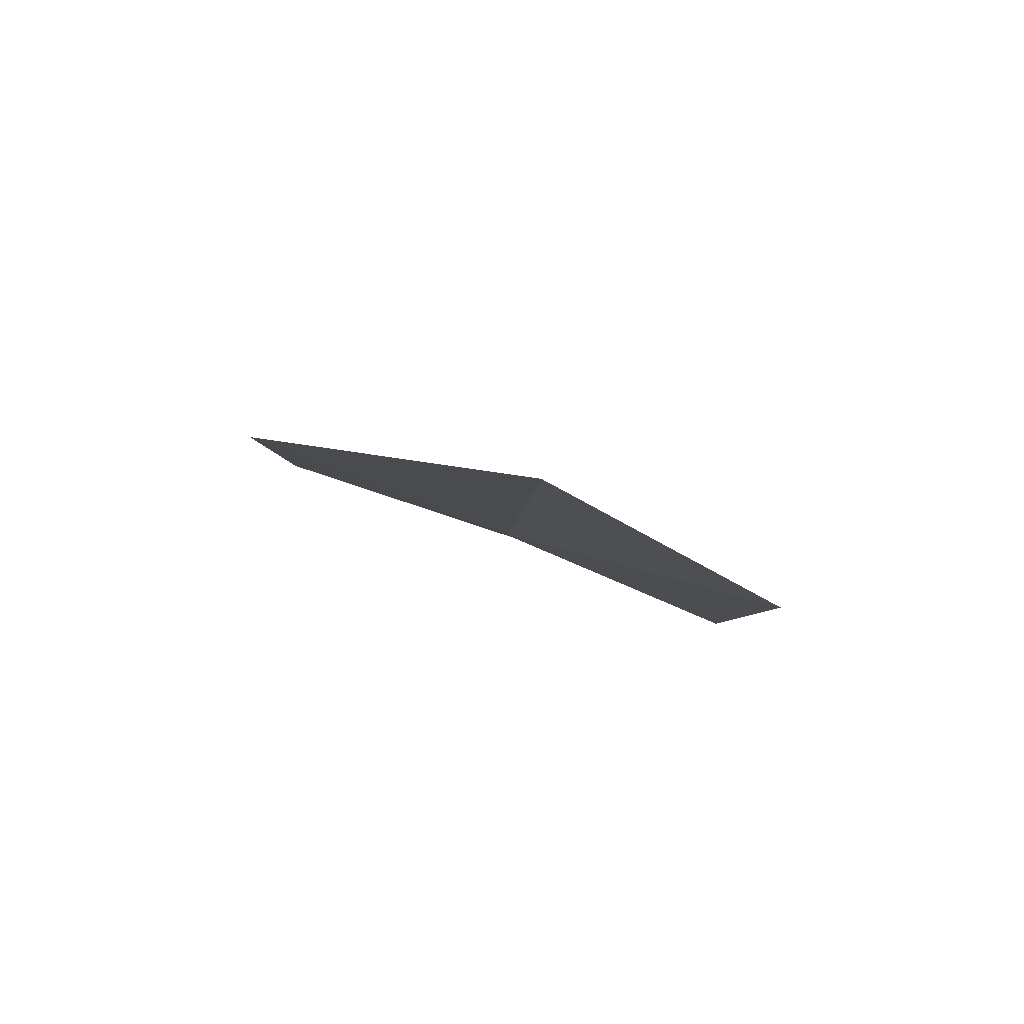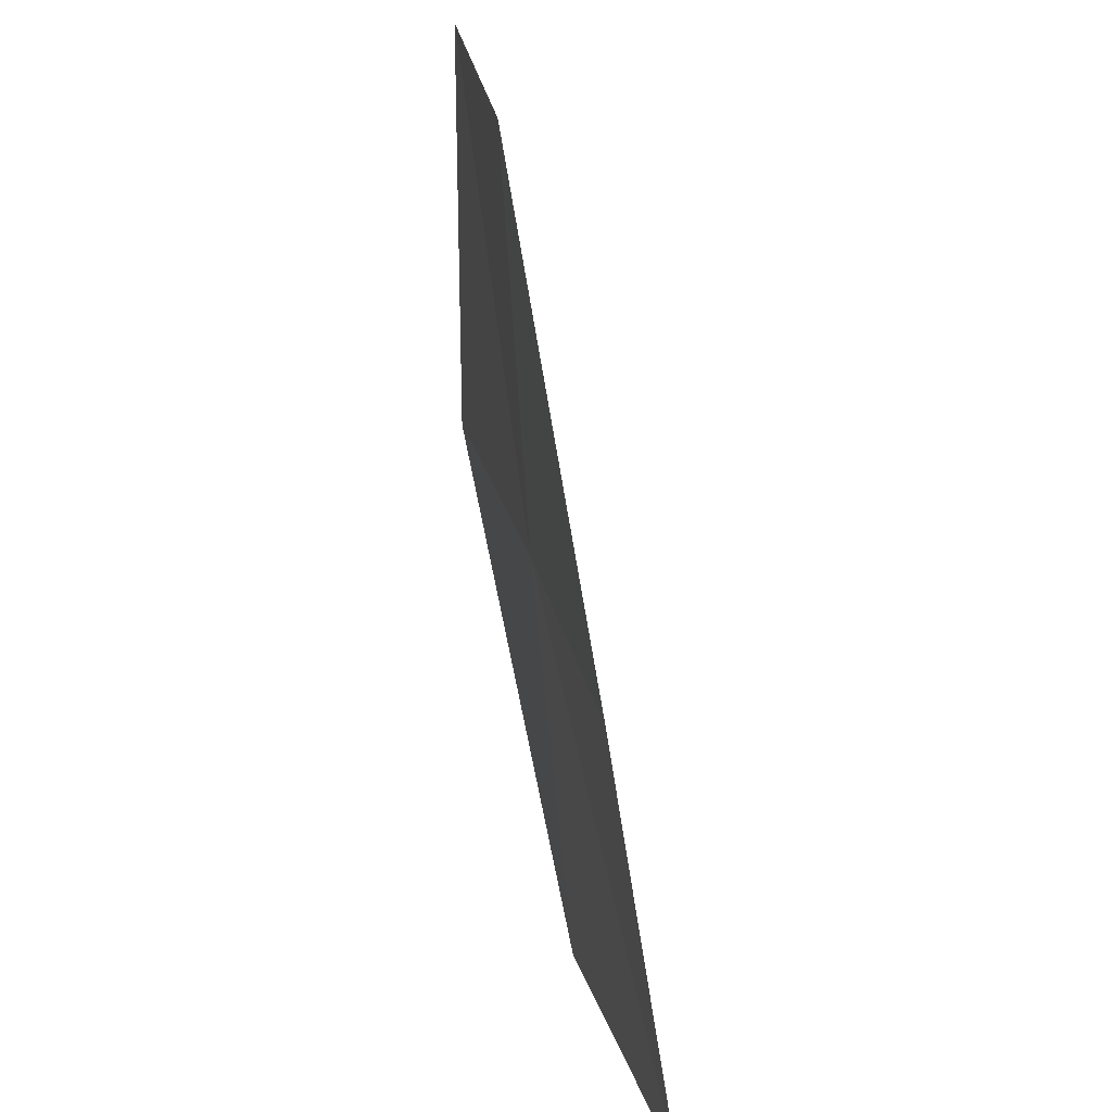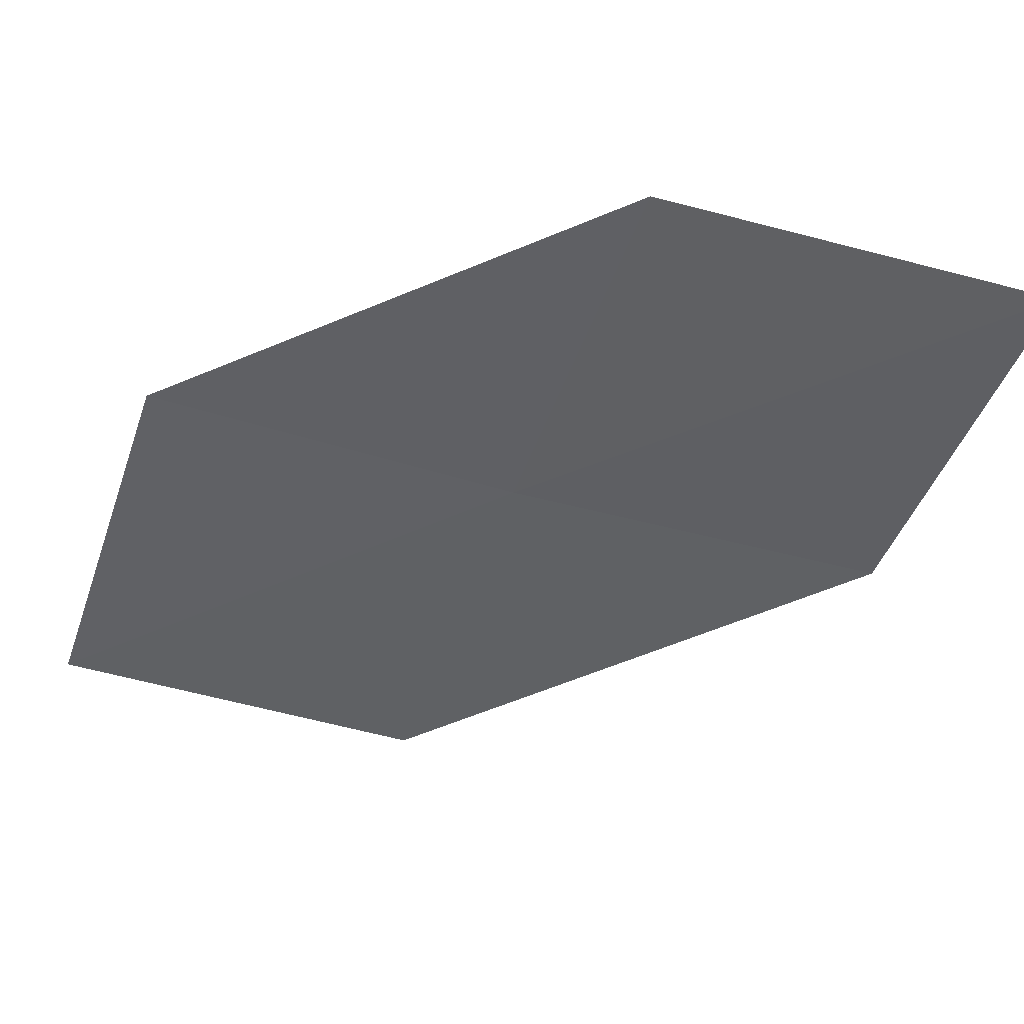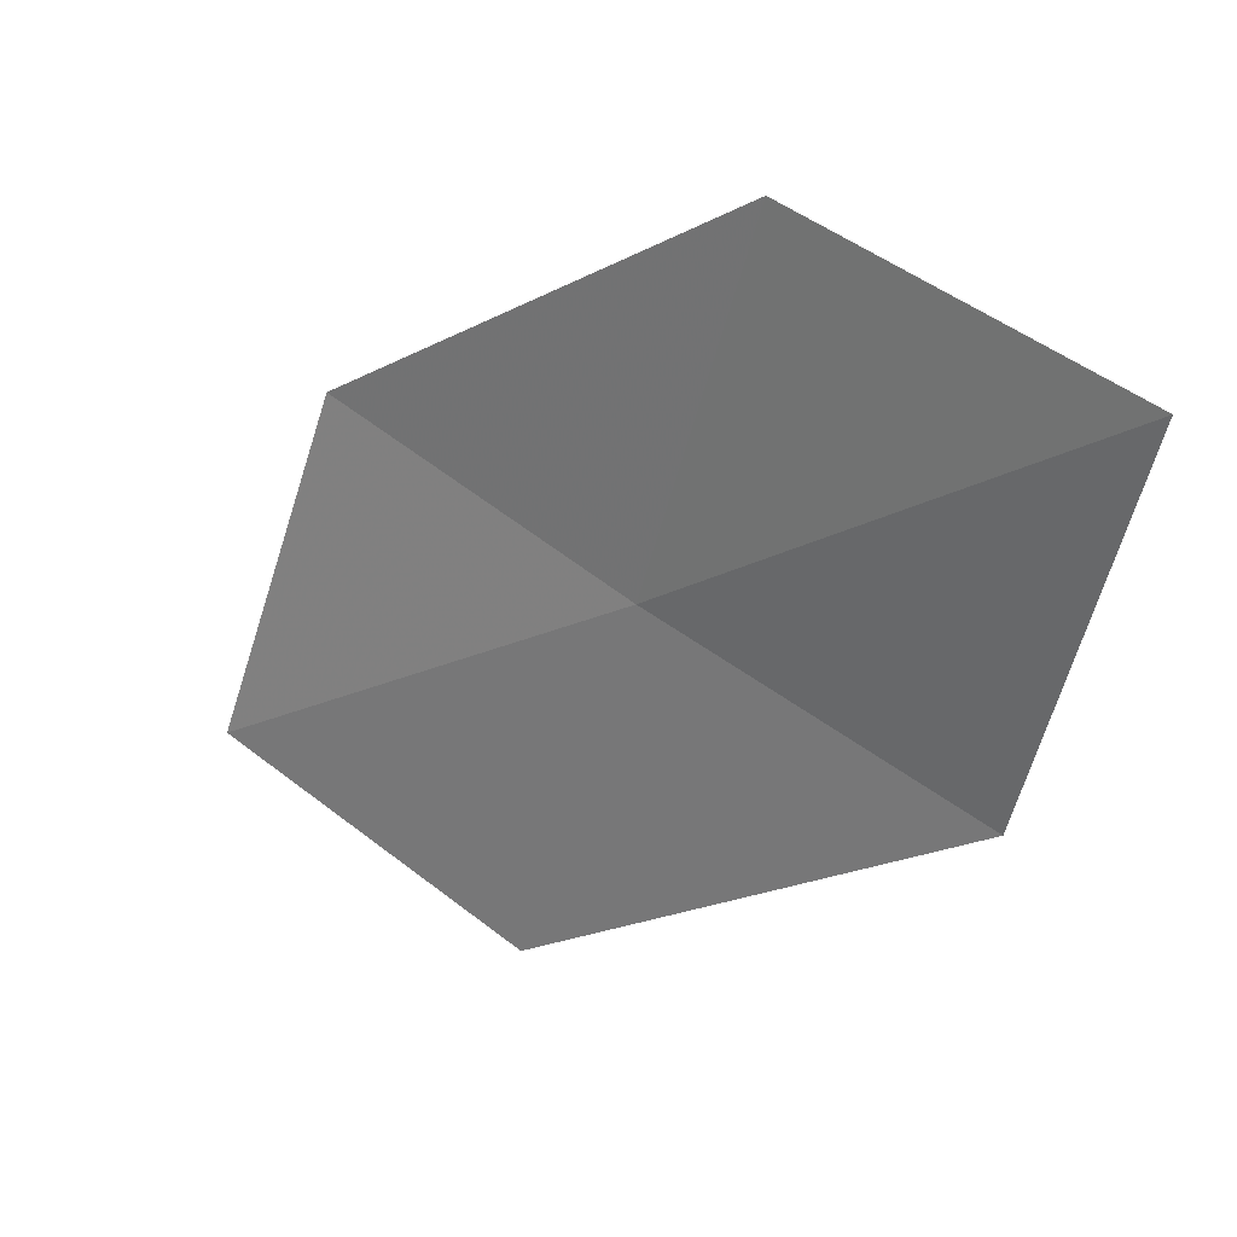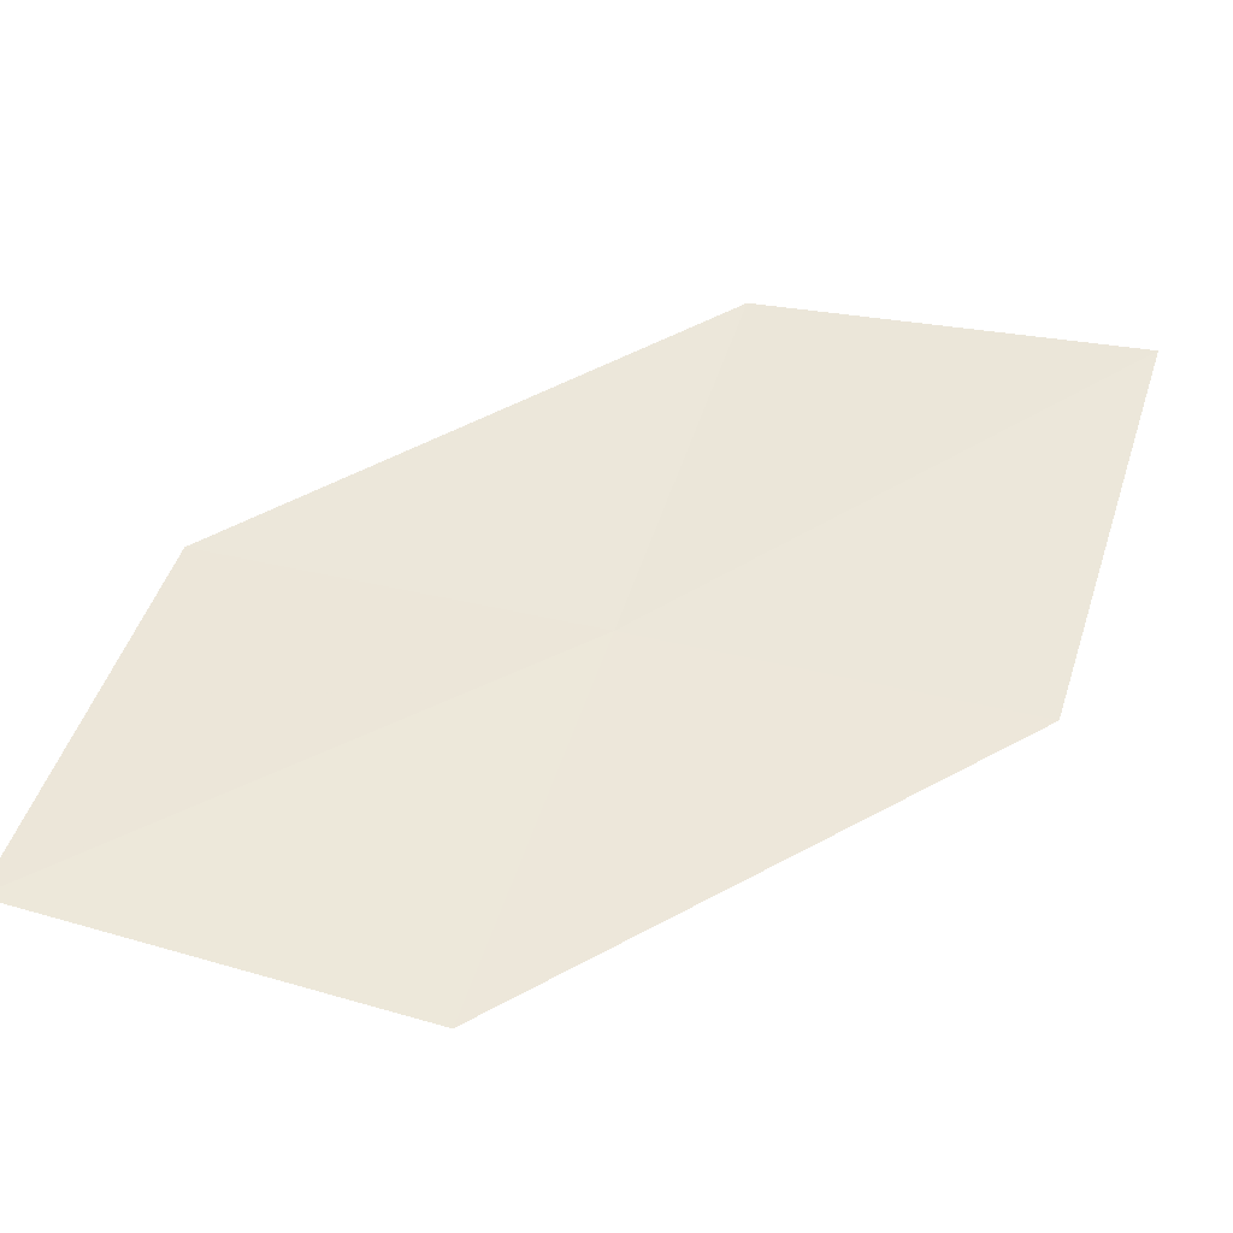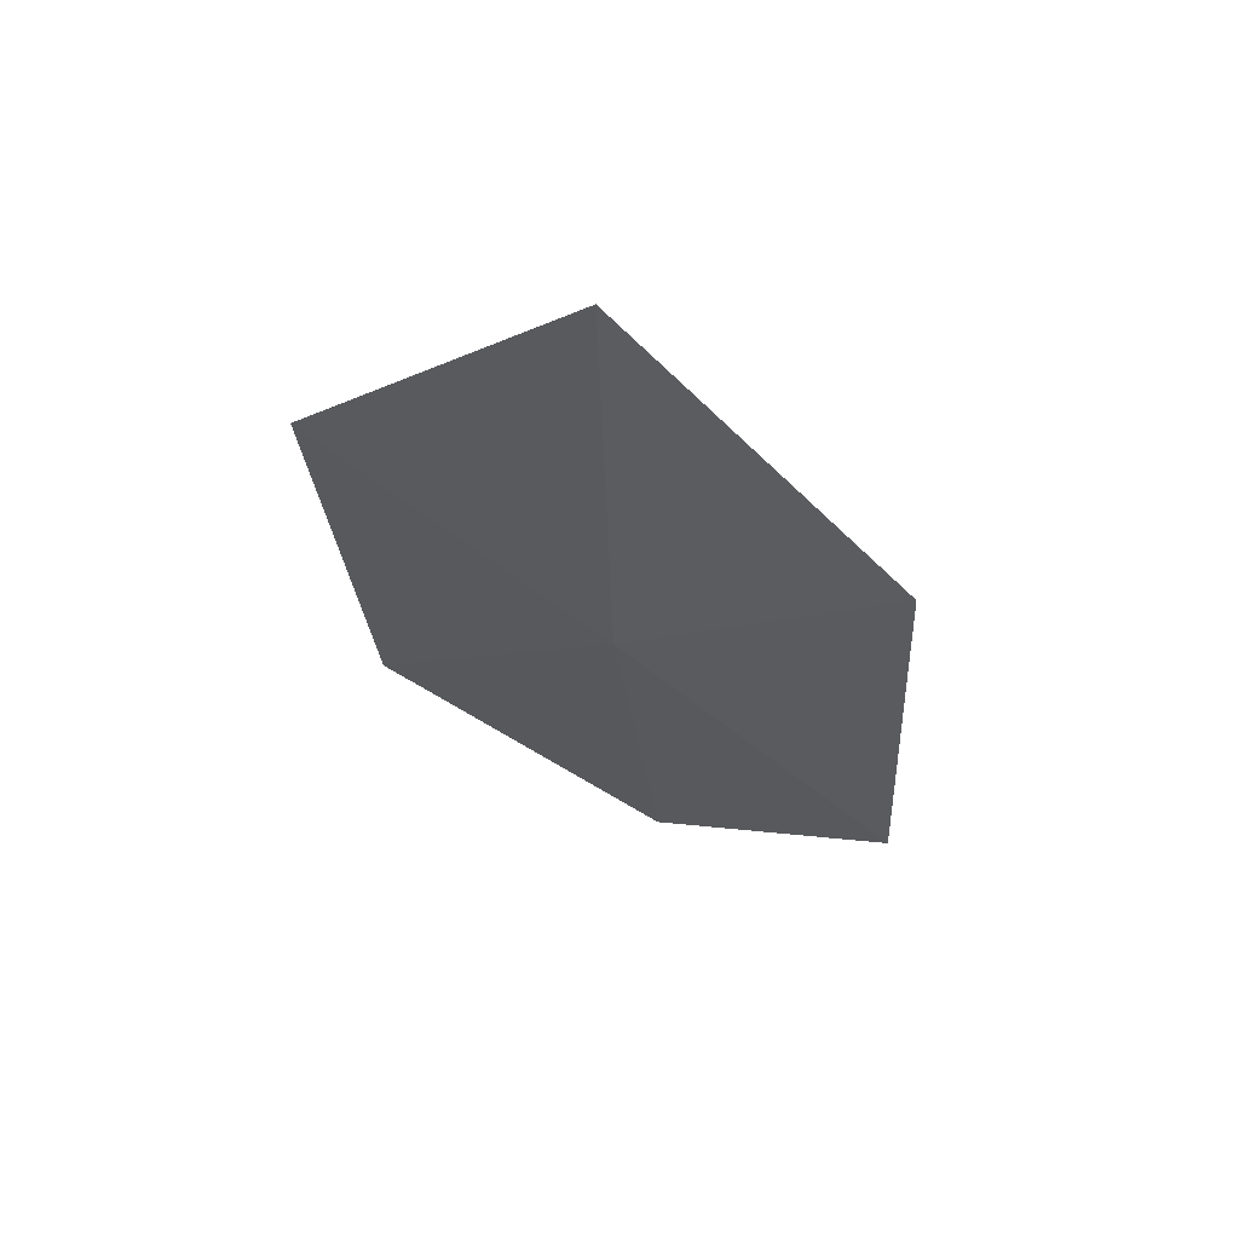
<metadata>
{"format":"obj","ext":"obj","renderer":"f3d","projection":"perspective","resolution":1024,"background":"white","views":[{"elev":23.8,"azim":124.8,"up":"+Z"},{"elev":34.8,"azim":-134.0,"up":"+Y"},{"elev":45.6,"azim":-26.7,"up":"+Y"},{"elev":27.4,"azim":7.3,"up":"+Y"},{"elev":-37.3,"azim":-34.5,"up":"+Y"},{"elev":4.7,"azim":129.2,"up":"+Z"}]}
</metadata>
<code>
v 18.28 7.175 7.139
v 19.24 6.923 7.745
v 17.94 5.97 6.98
v 18.61 8.359 7.334
v 19.53 8.147 8.006
v 17.34 7.447 6.501
v 16.96 6.282 6.402
f 1 3 2
f 1 5 4
f 1 2 5
f 1 4 6
f 1 6 7
f 1 7 3

</code>
